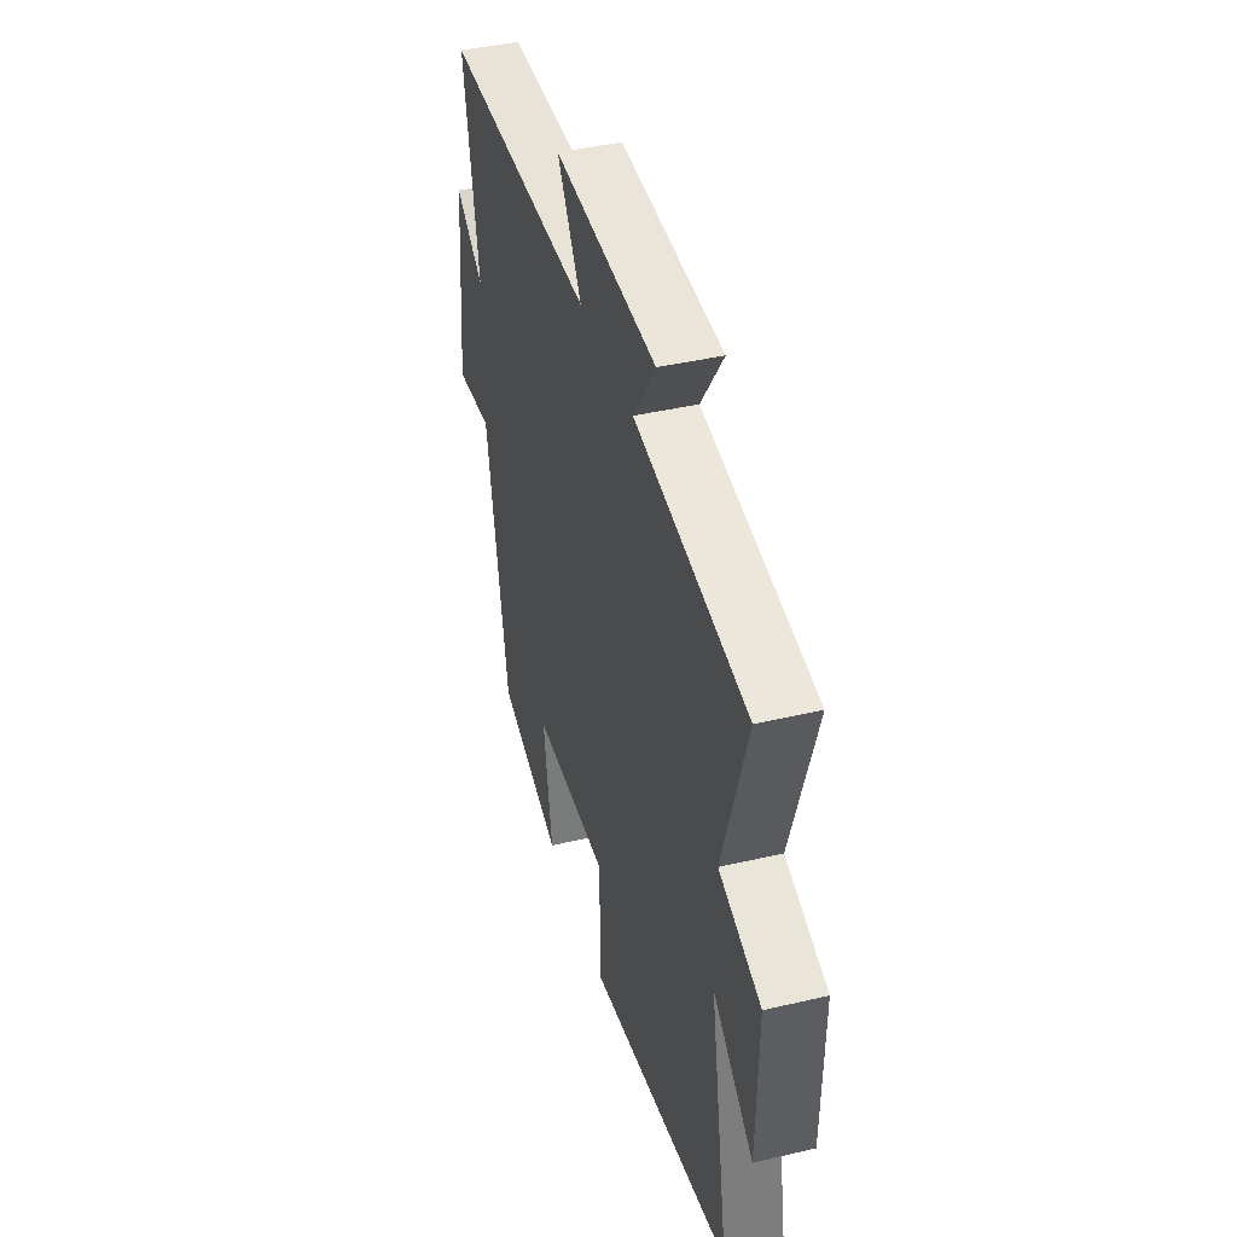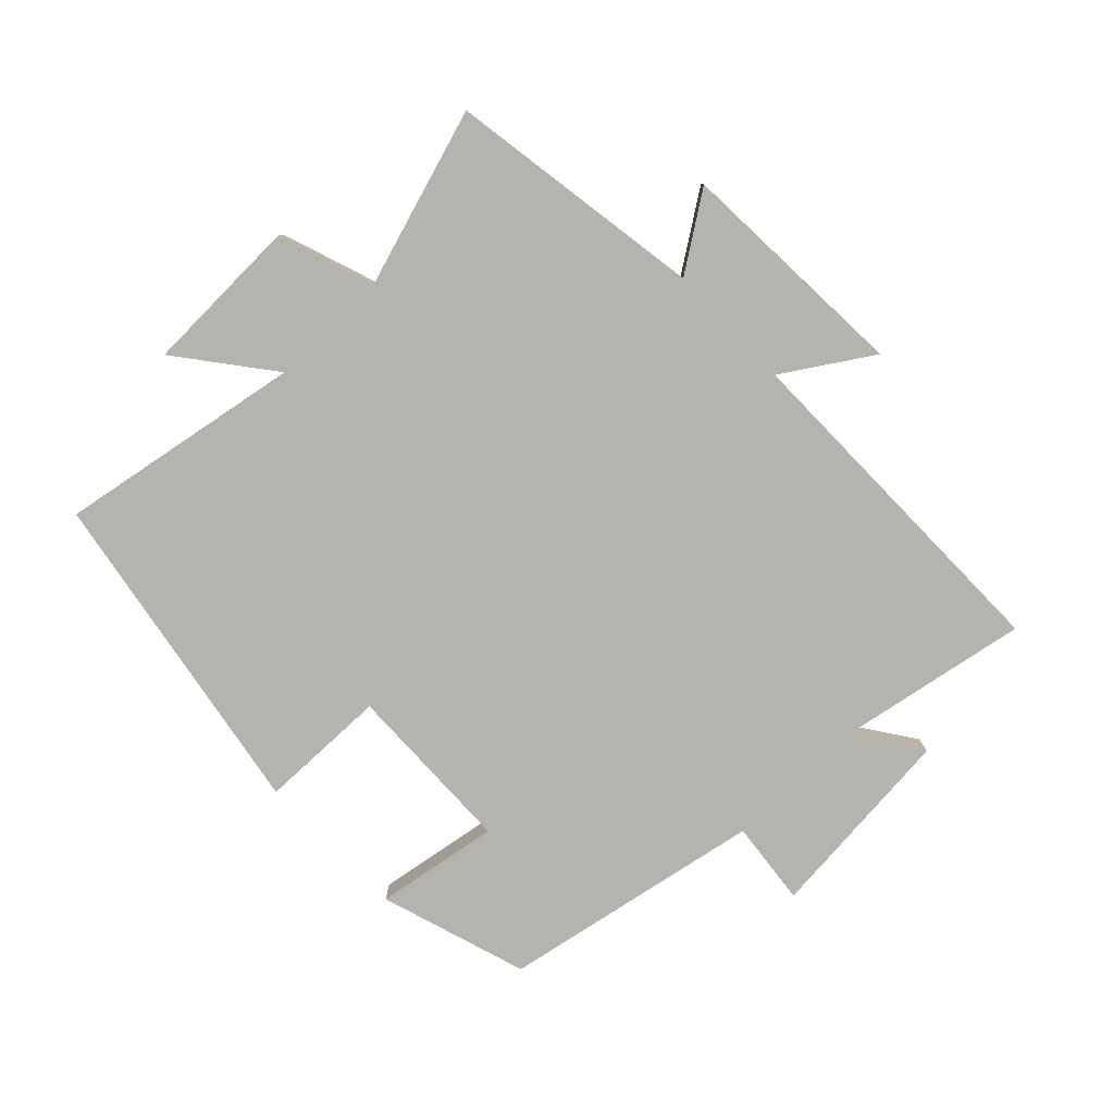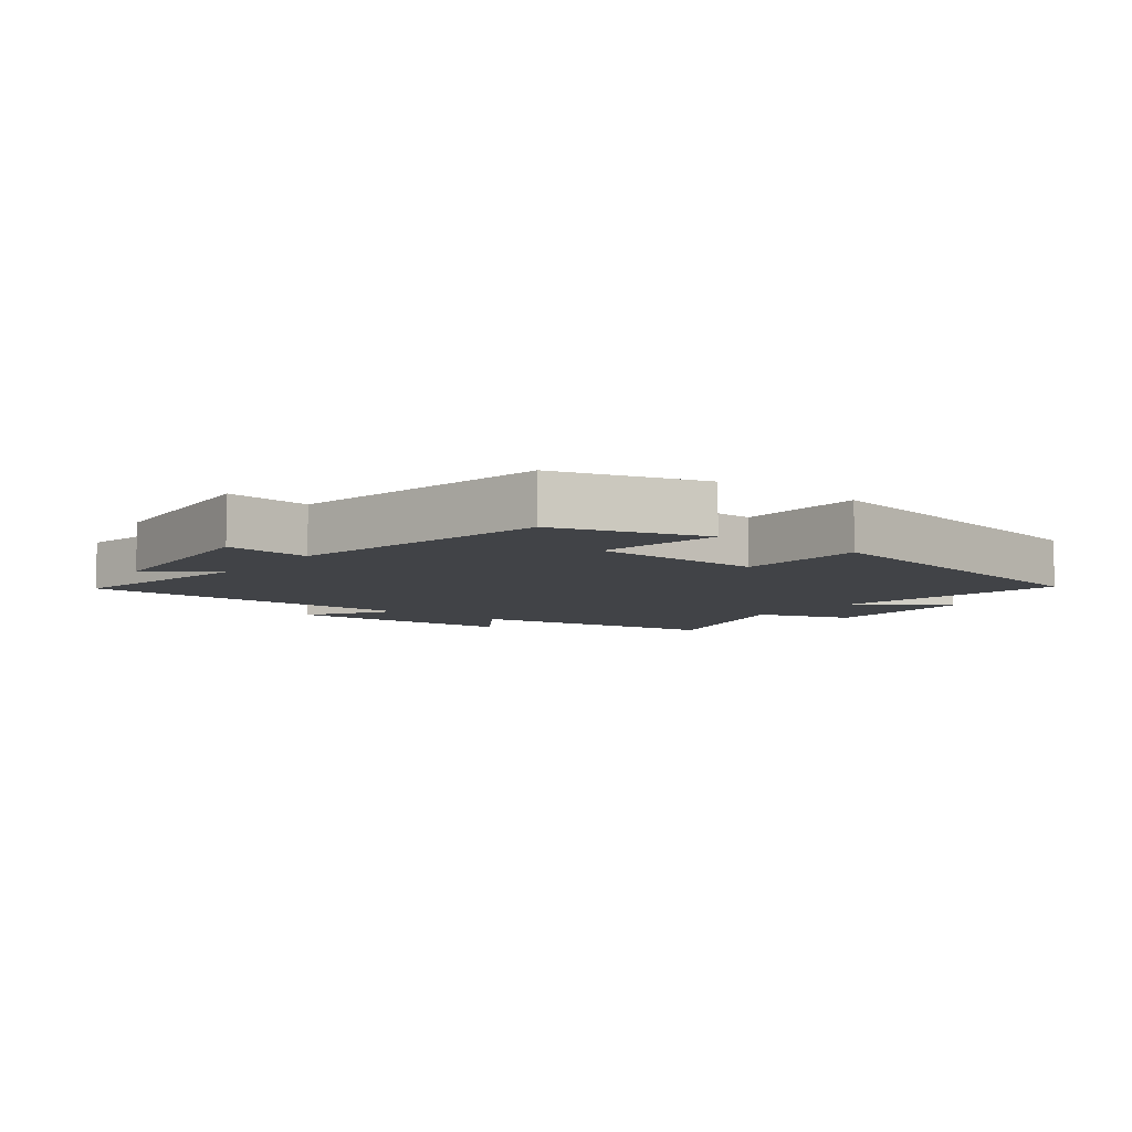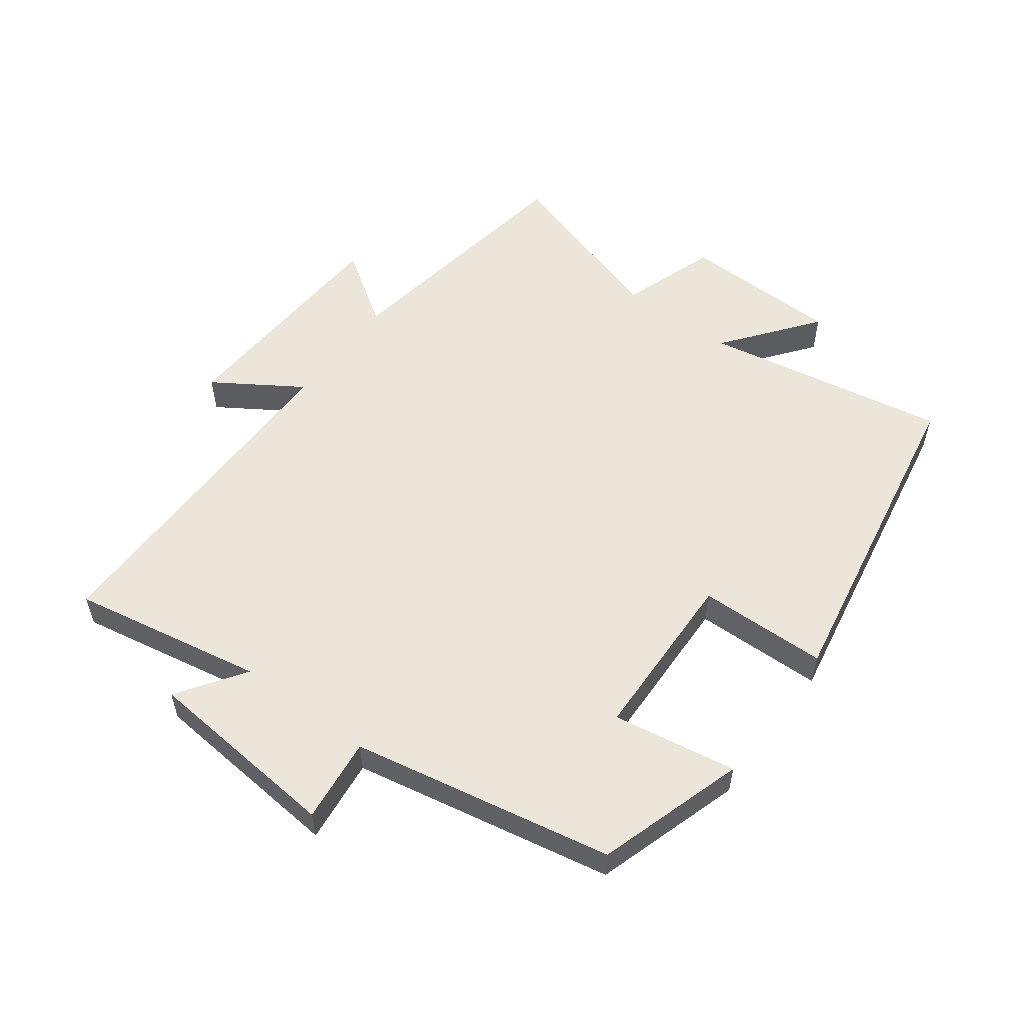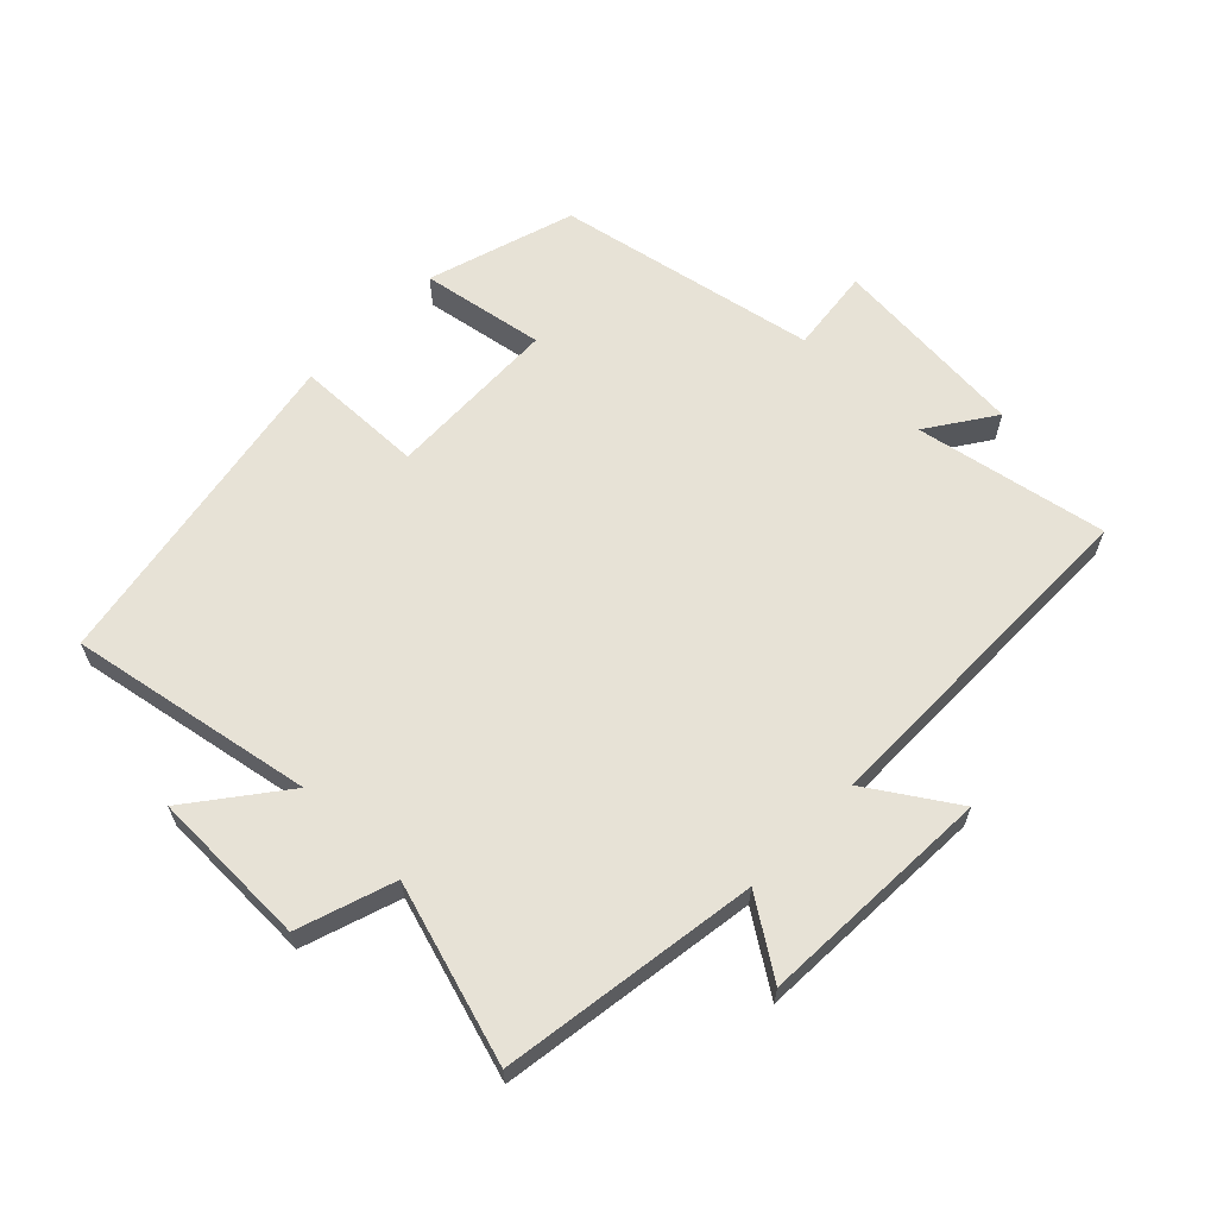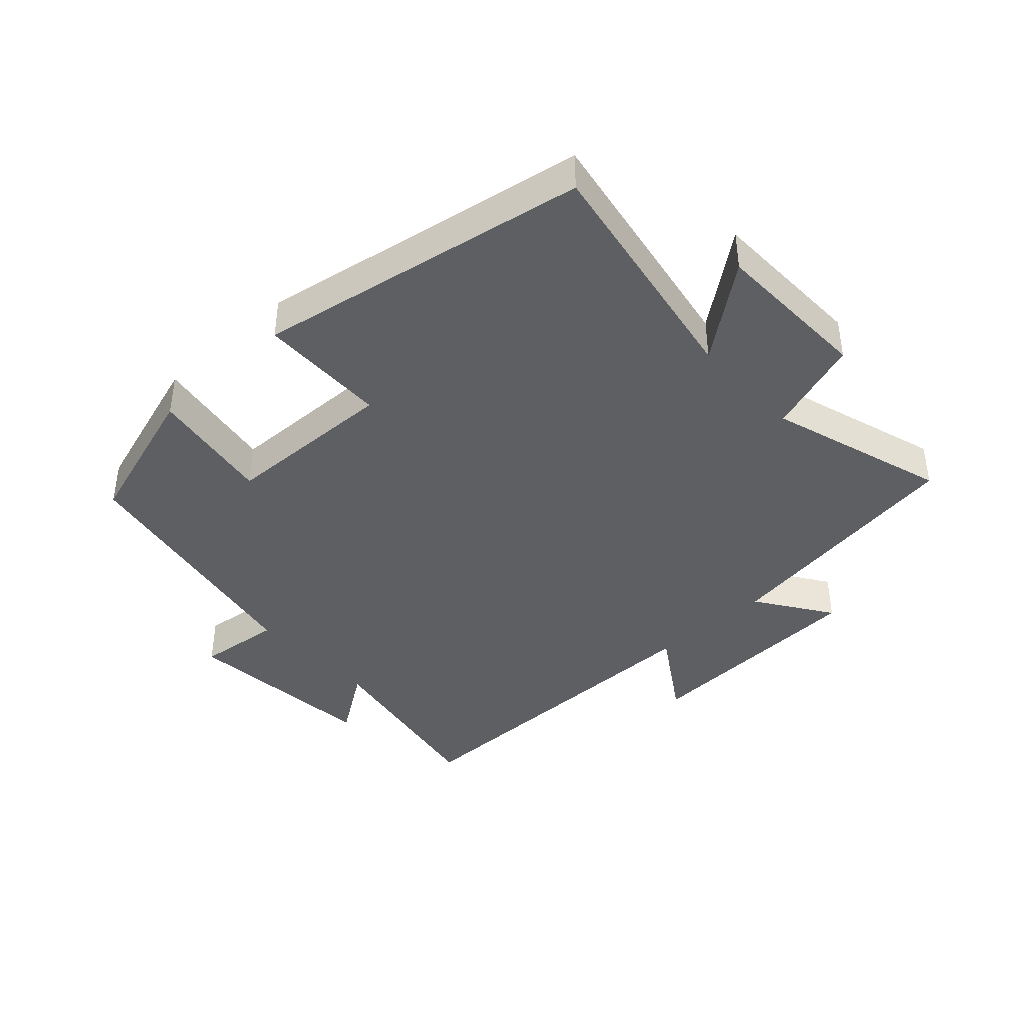
<metadata>
{"format":"obj","ext":"obj","renderer":"f3d","projection":"perspective","resolution":1024,"background":"white","views":[{"elev":41.6,"azim":-105.8,"up":"+Z"},{"elev":-80.0,"azim":-46.0,"up":"+Y"},{"elev":-7.2,"azim":142.0,"up":"+Y"},{"elev":55.1,"azim":126.6,"up":"+Y"},{"elev":63.0,"azim":-46.0,"up":"+Y"},{"elev":-40.8,"azim":-137.3,"up":"+Y"}]}
</metadata>
<code>
v 0.422 0.07 -0.428
v 0.192 0.07 -0.5
v 0.224 0.07 -0.307
v -0.046 0.07 -0.299
v -0.05 0.07 -0.5
v -0.568 0.07 -0.408
v -0.5 0.07 -0.027
v -0.644 0.07 -0.138
v -0.65 0.07 0.11
v -0.5 0.07 0.161
v -0.586 0.07 0.439
v -0.186 0.07 0.5
v -0.265 0.07 0.617
v 0.101 0.07 0.635
v 0.014 0.07 0.5
v 0.555 0.07 0.5
v 0.5 0.07 0.201
v 0.604 0.07 0.272
v 0.632 0.07 -0.036
v 0.5 0.07 -0.021
v 0.422 0 -0.428
v 0.192 0 -0.5
v 0.224 0 -0.307
v -0.046 0 -0.299
v -0.05 0 -0.5
v -0.568 0 -0.408
v -0.5 0 -0.027
v -0.644 0 -0.138
v -0.65 0 0.11
v -0.5 0 0.161
v -0.586 0 0.439
v -0.186 0 0.5
v -0.265 0 0.617
v 0.101 0 0.635
v 0.014 0 0.5
v 0.555 0 0.5
v 0.5 0 0.201
v 0.604 0 0.272
v 0.632 0 -0.036
v 0.5 0 -0.021
f 17 18 19 20
f 1 2 3
f 20 1 3
f 17 20 3
f 17 3 4
f 16 17 4
f 15 16 4
f 12 13 14 15
f 12 15 4
f 11 12 4
f 10 11 4
f 7 8 9 10
f 7 10 4 5
f 5 6 7
f 40 39 38 37
f 23 22 21
f 23 21 40
f 23 40 37
f 24 23 37
f 24 37 36
f 24 36 35
f 35 34 33 32
f 24 35 32
f 24 32 31
f 24 31 30
f 30 29 28 27
f 25 24 30 27
f 27 26 25
f 1 21 22 2
f 2 22 23 3
f 3 23 24 4
f 4 24 25 5
f 5 25 26 6
f 6 26 27 7
f 7 27 28 8
f 8 28 29 9
f 9 29 30 10
f 10 30 31 11
f 11 31 32 12
f 12 32 33 13
f 13 33 34 14
f 14 34 35 15
f 15 35 36 16
f 16 36 37 17
f 17 37 38 18
f 18 38 39 19
f 19 39 40 20
f 20 40 21 1

</code>
